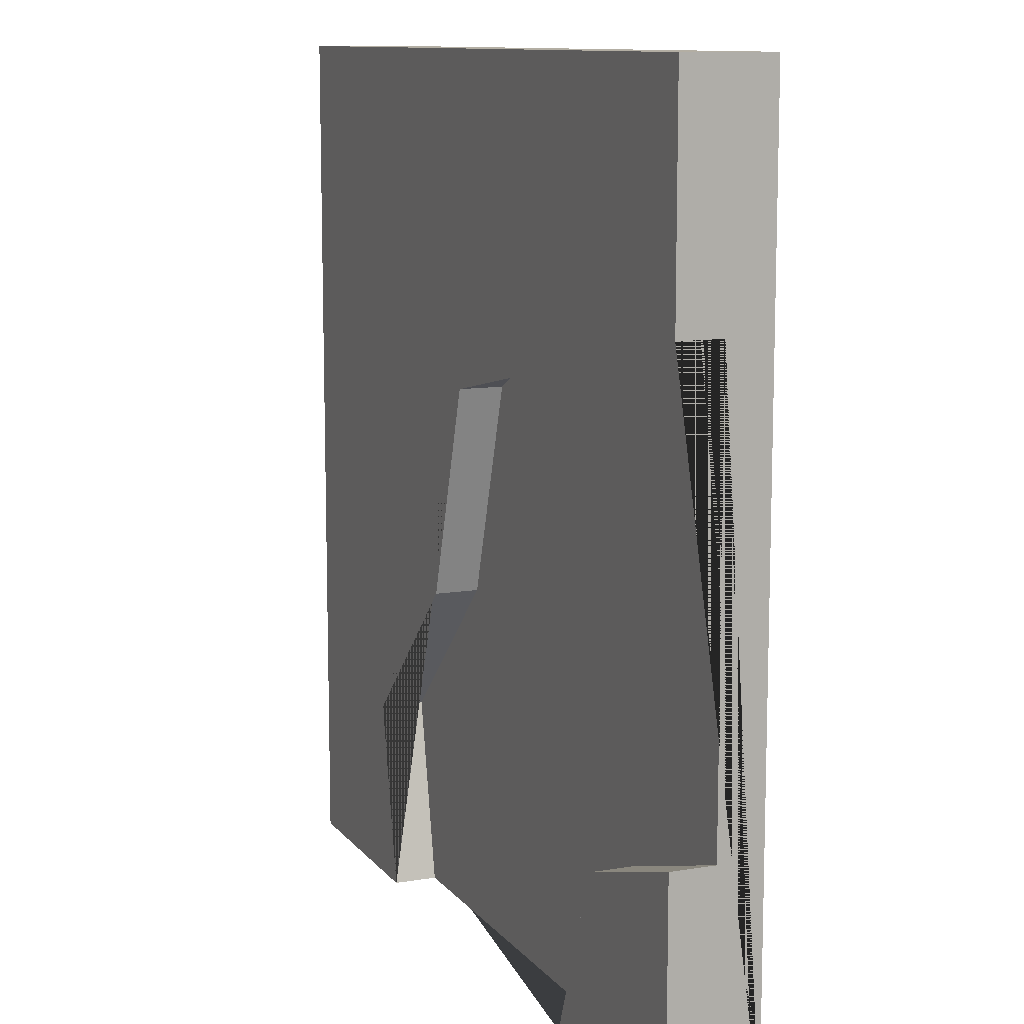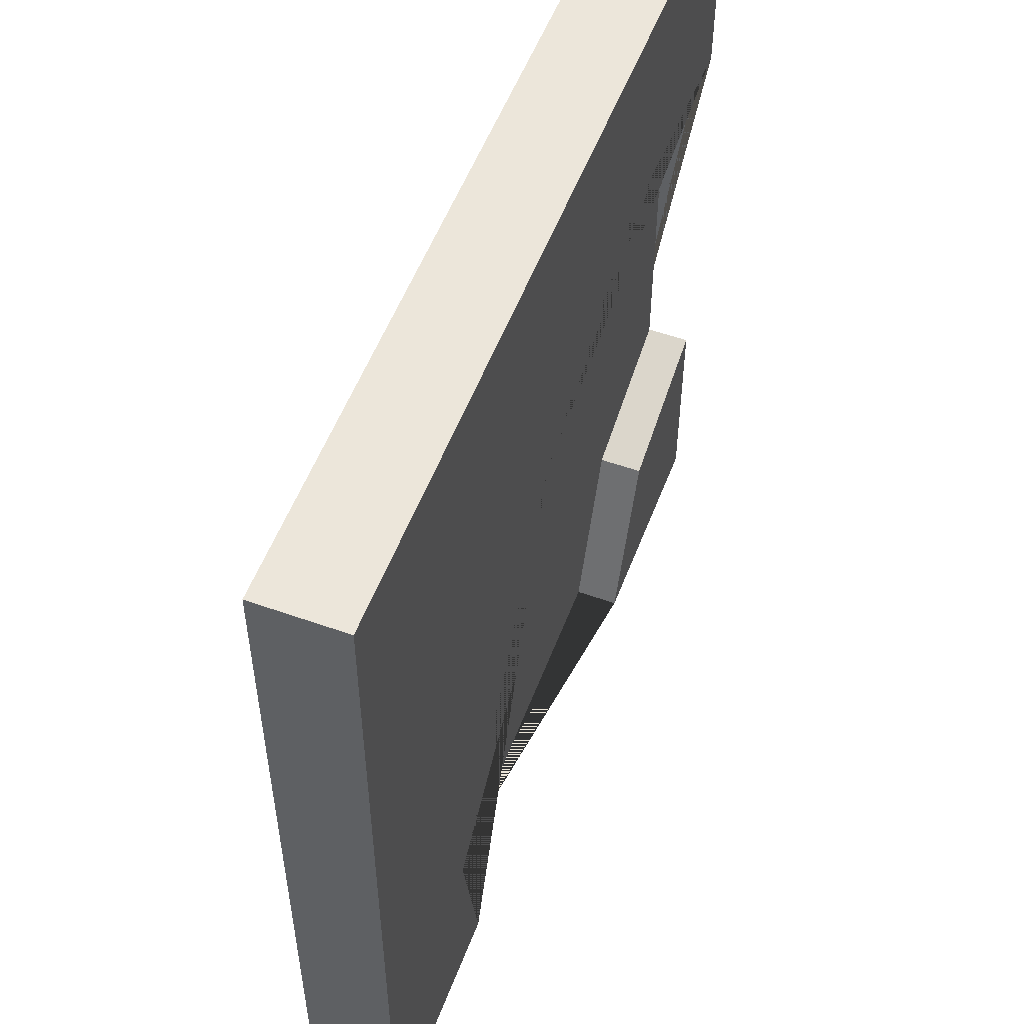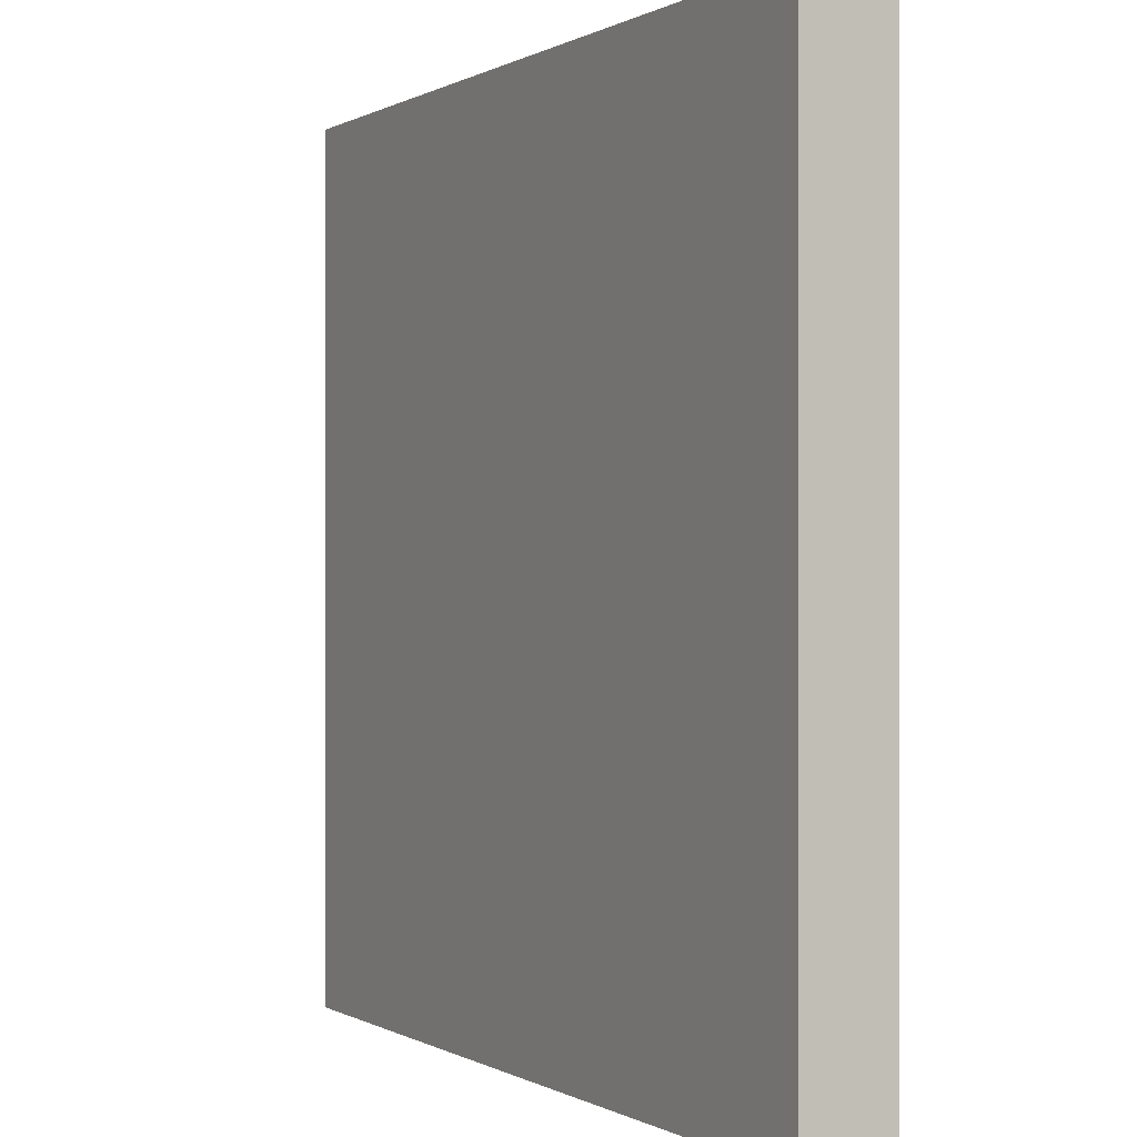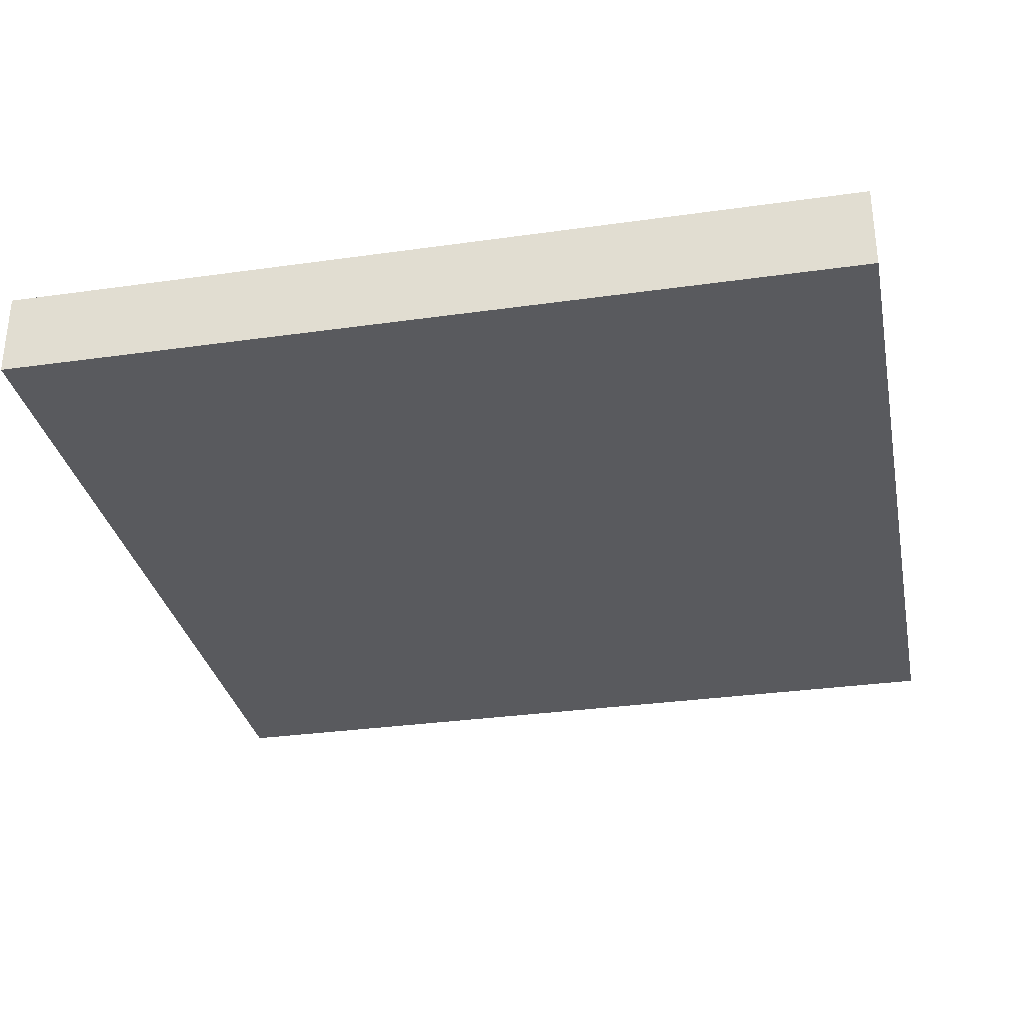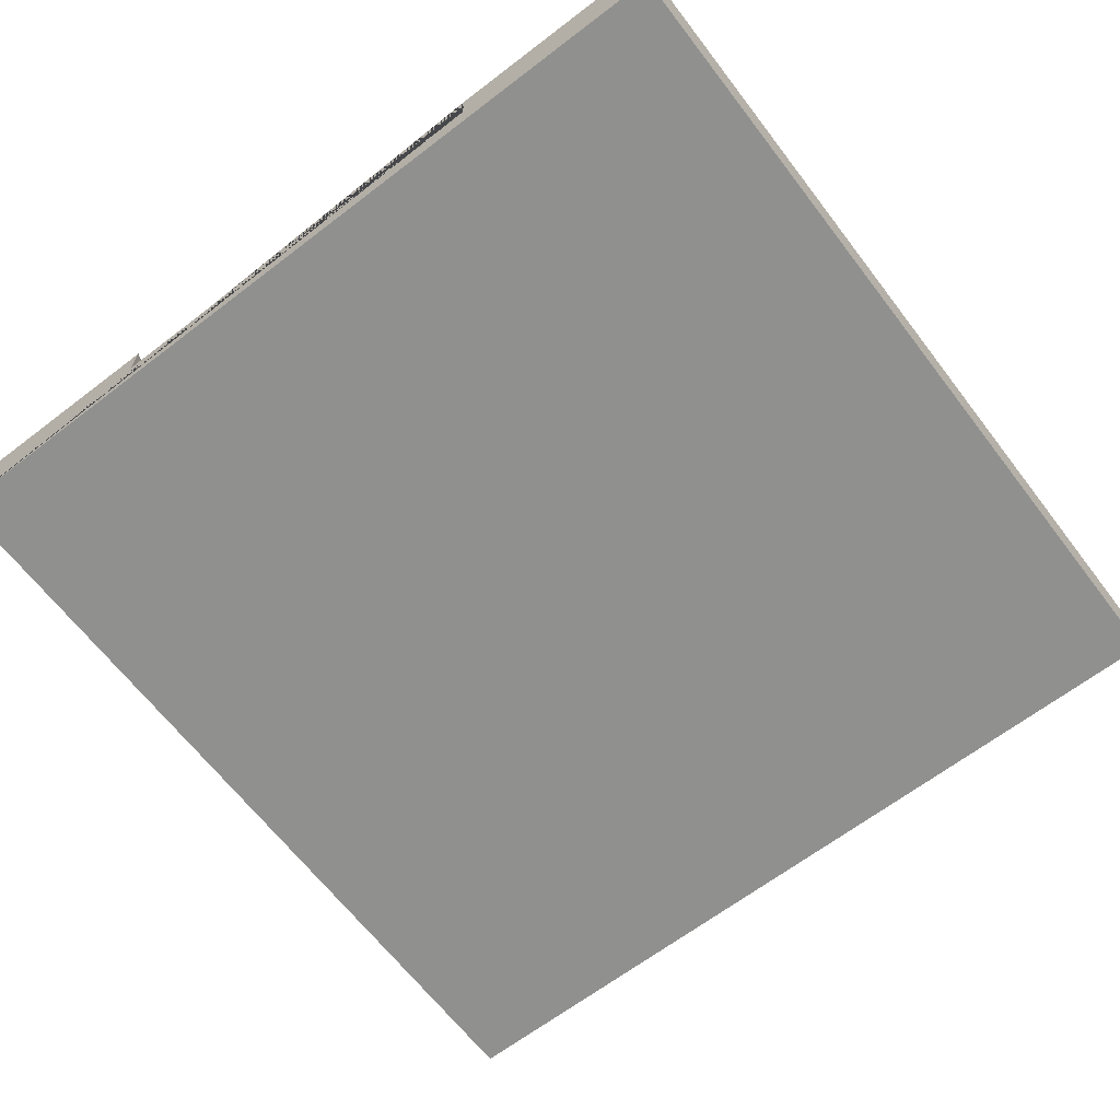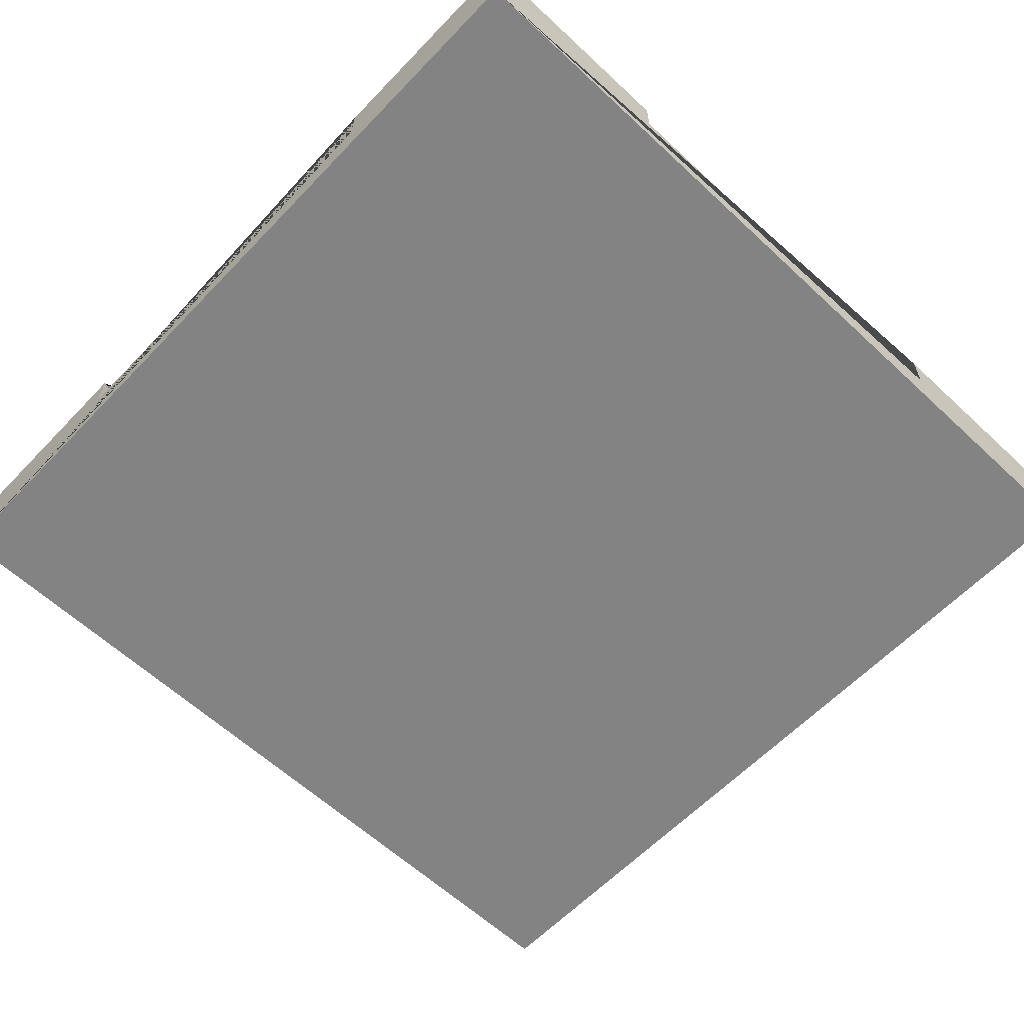
<metadata>
{"format":"obj","ext":"obj","renderer":"f3d","projection":"perspective","resolution":1024,"background":"white","views":[{"elev":10.9,"azim":-112.5,"up":"+Z"},{"elev":54.2,"azim":110.7,"up":"+Z"},{"elev":0.0,"azim":62.3,"up":"+Z"},{"elev":-31.7,"azim":101.3,"up":"+Y"},{"elev":-65.5,"azim":-52.5,"up":"+Y"},{"elev":-61.0,"azim":-133.5,"up":"+Y"}]}
</metadata>
<code>
g Mesh1 Plate_River_Corner_Dirt Model
v 0 0 -0
v 3 0 -0
v 3 0.3 -0
v 0 0.3 -0
f 1 2 3 4
v 3 0 -3
v 0 0 -3
f 5 2 1 6
v 3 0.3 -3
f 2 5 7 3
v 0 0.3 -3
v 0.7587 0.3 -3
v 0.7587 0.15 -3
v 2.241 0.15 -3
v 2.241 0.3 -3
f 5 6 8 9 10 11 12 7
v -6.064e-14 0.3 -0.7587
v -6.064e-14 0.15 -0.7587
v -6.844e-13 0.15 -2.241
v -6.844e-13 0.3 -2.241
f 6 1 4 13 14 15 16 8
v 1.585 0.3 -1.095
v 0.8577 0.3 -0.6993
v 2.368 0.3 -2.366
v 1.813 0.3 -1.828
f 17 18 13 4 3 7 12 19 20
v 1.585 0.15 -1.095
v 0.8577 0.15 -0.6993
f 18 17 21 22
v 1.813 0.15 -1.828
f 17 20 23 21
v 2.368 0.15 -2.366
f 20 19 24 23
f 19 12 11 24
v 0.5349 0.15 -2.413
f 14 22 21 23 24 11 10 25 15
f 13 18 22 14
v 0.5349 0.3 -2.413
f 9 26 25 10
f 8 16 26 9
f 26 16 15 25

</code>
